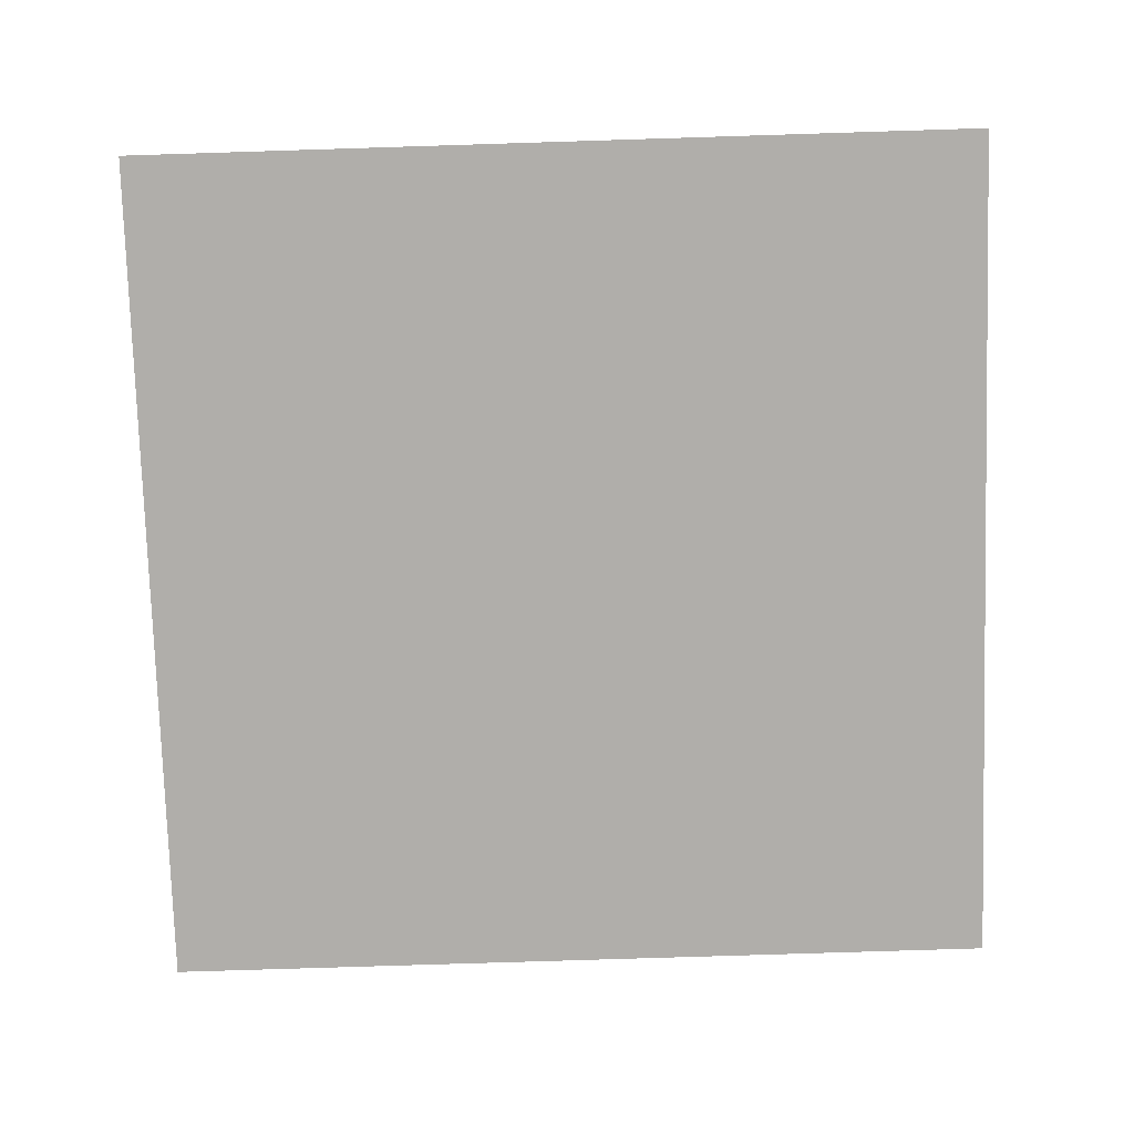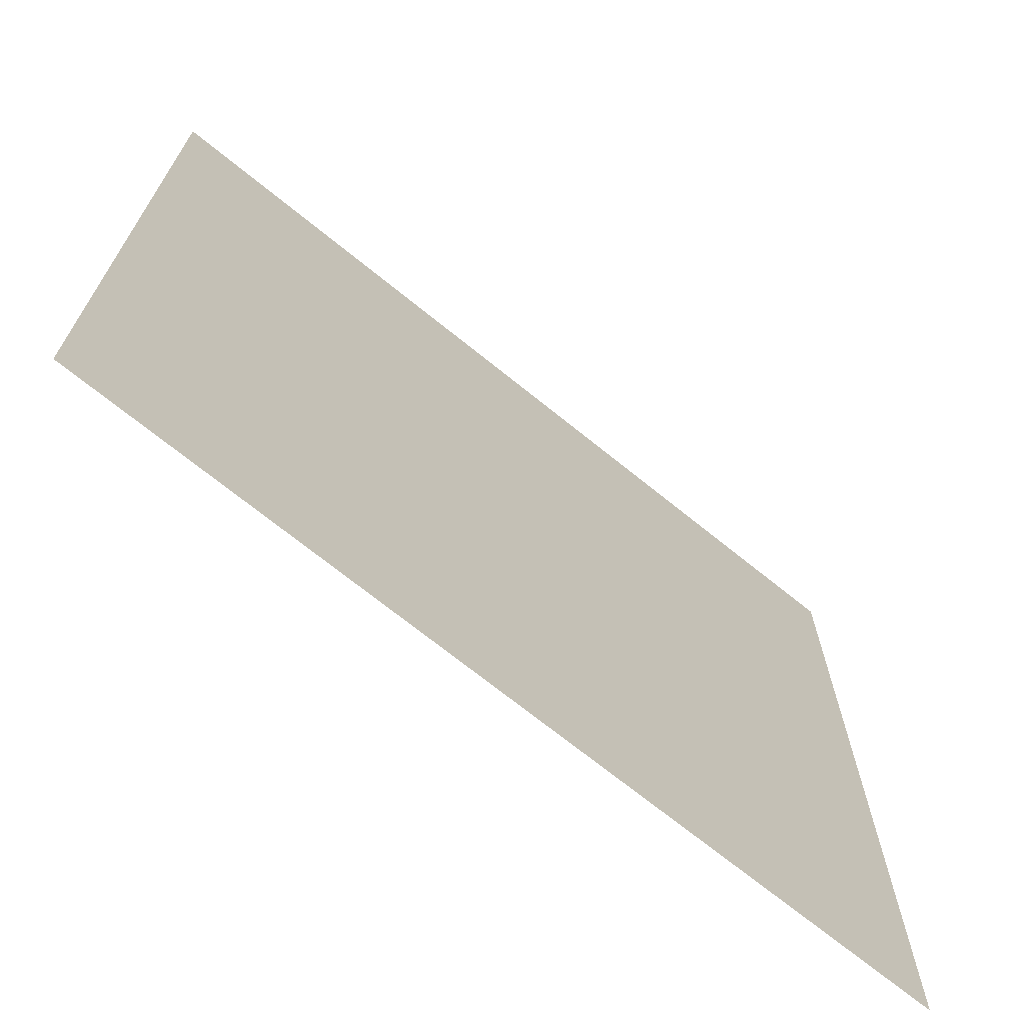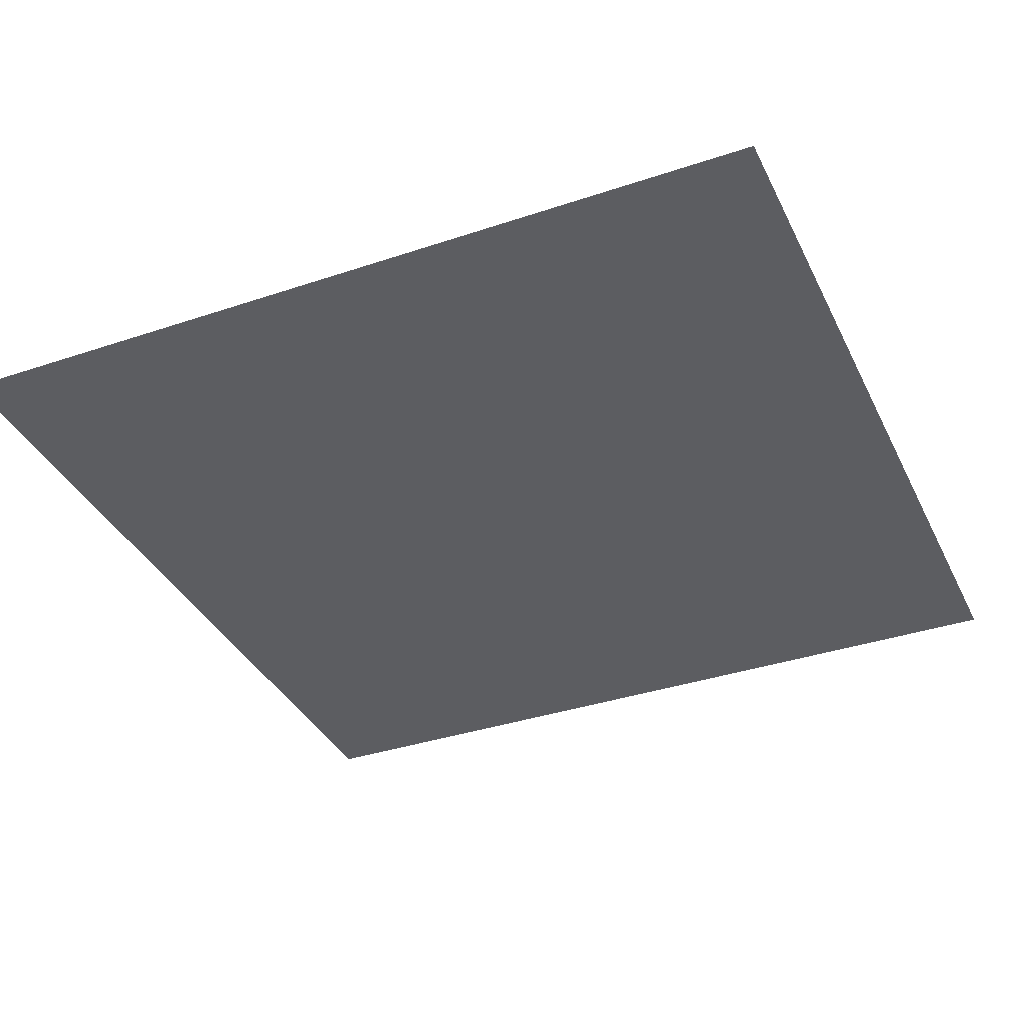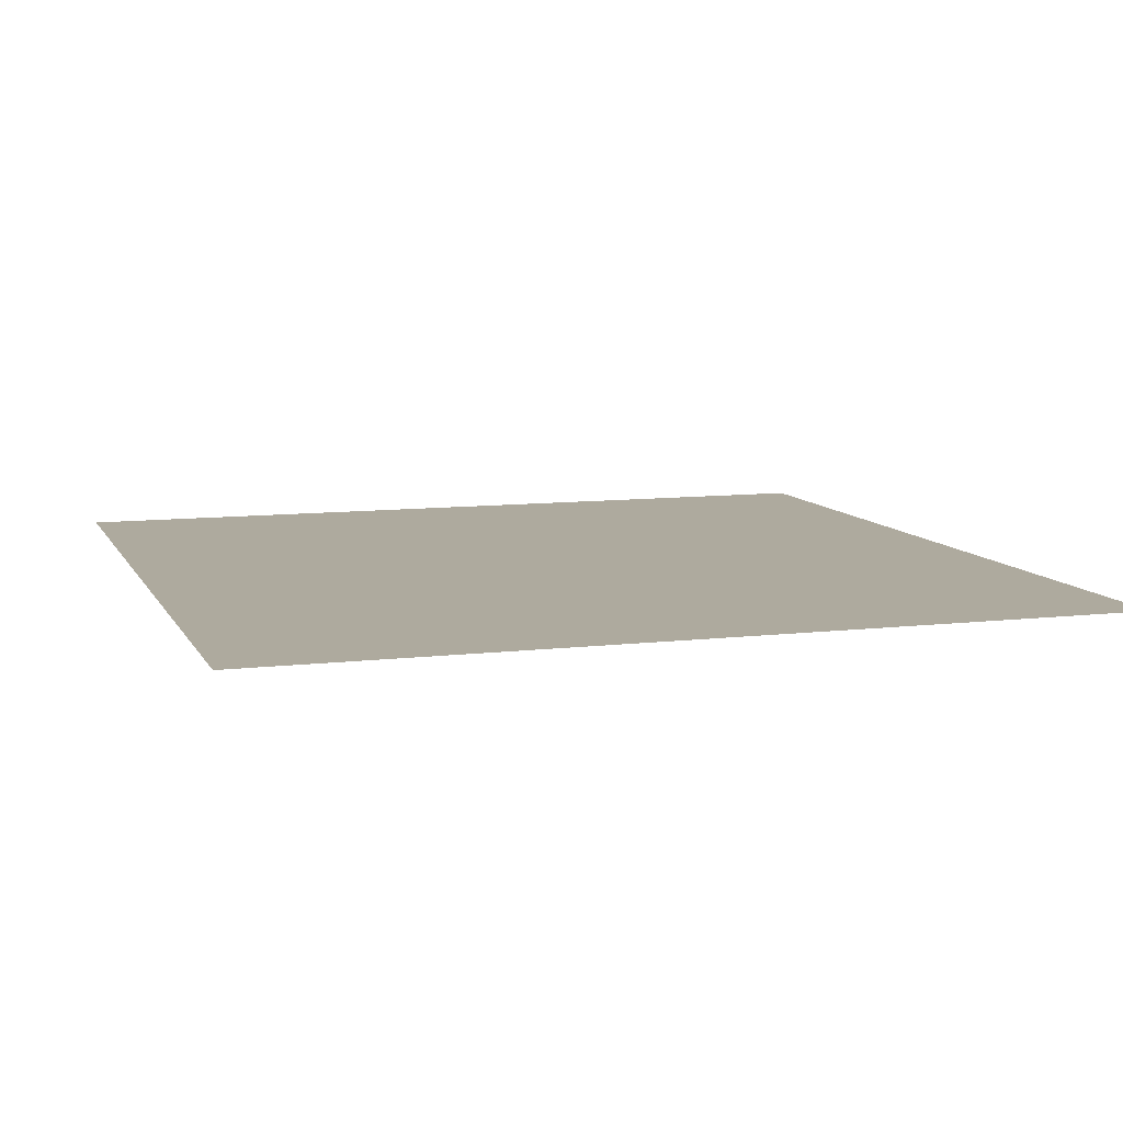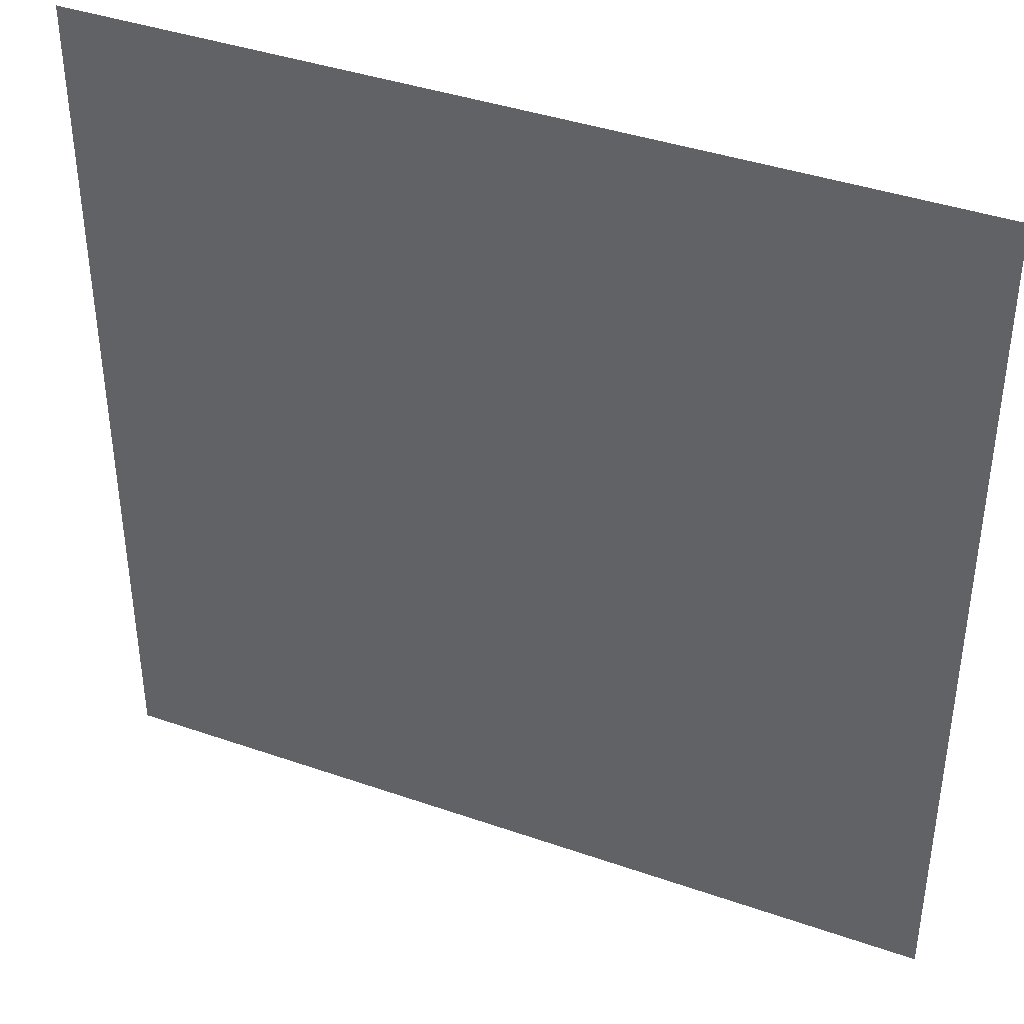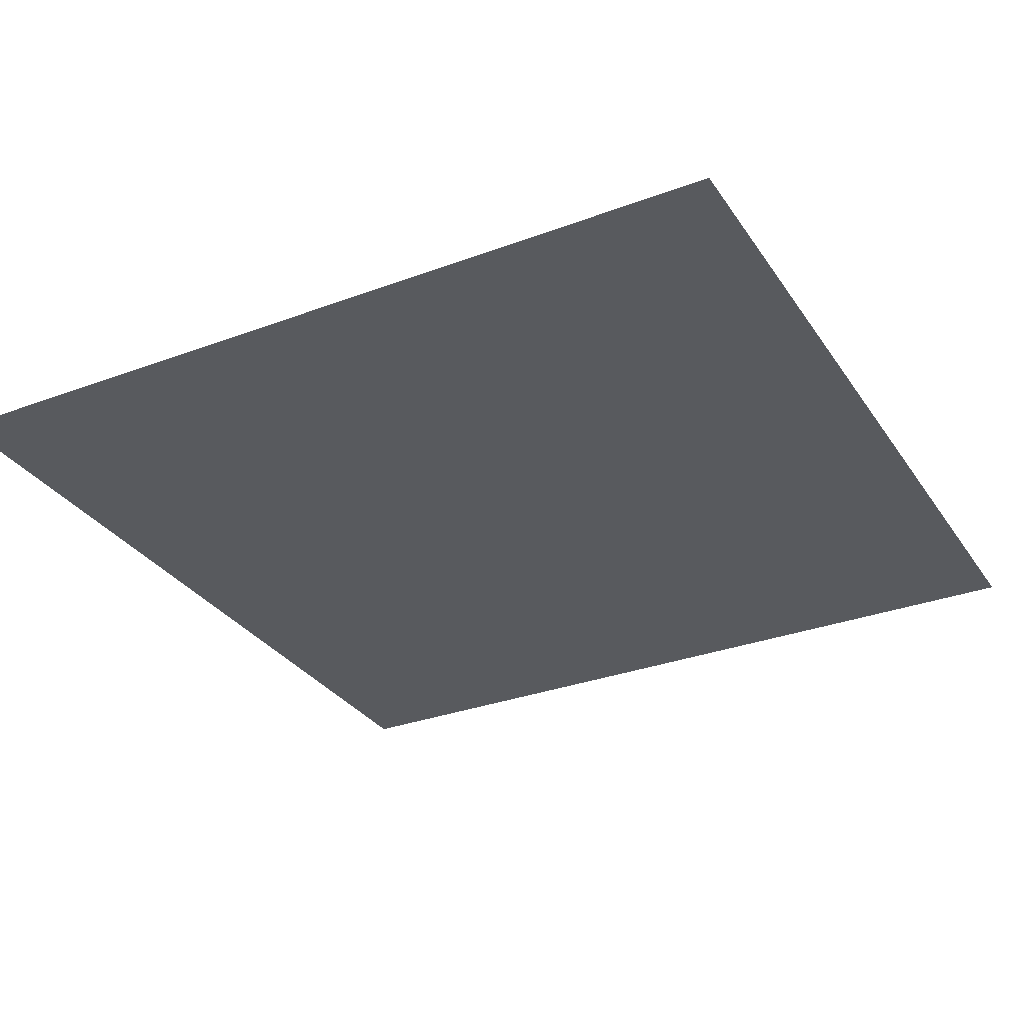
<metadata>
{"format":"obj","ext":"obj","renderer":"f3d","projection":"perspective","resolution":1024,"background":"white","views":[{"elev":-77.7,"azim":1.8,"up":"+Y"},{"elev":-70.5,"azim":-39.0,"up":"+Z"},{"elev":-36.4,"azim":113.6,"up":"+Y"},{"elev":9.3,"azim":-107.6,"up":"+Y"},{"elev":40.0,"azim":-156.7,"up":"+Z"},{"elev":-31.0,"azim":-151.9,"up":"+Y"}]}
</metadata>
<code>
g floor3_1
v 0.5035 -2.201e-08 -0.5035
v 0.5035 2.201e-08 0.5035
v -0.5035 2.201e-08 0.5035
v -0.5035 -2.201e-08 -0.5035
g floor3_1_0
f 3 2 1
f 4 3 1

</code>
